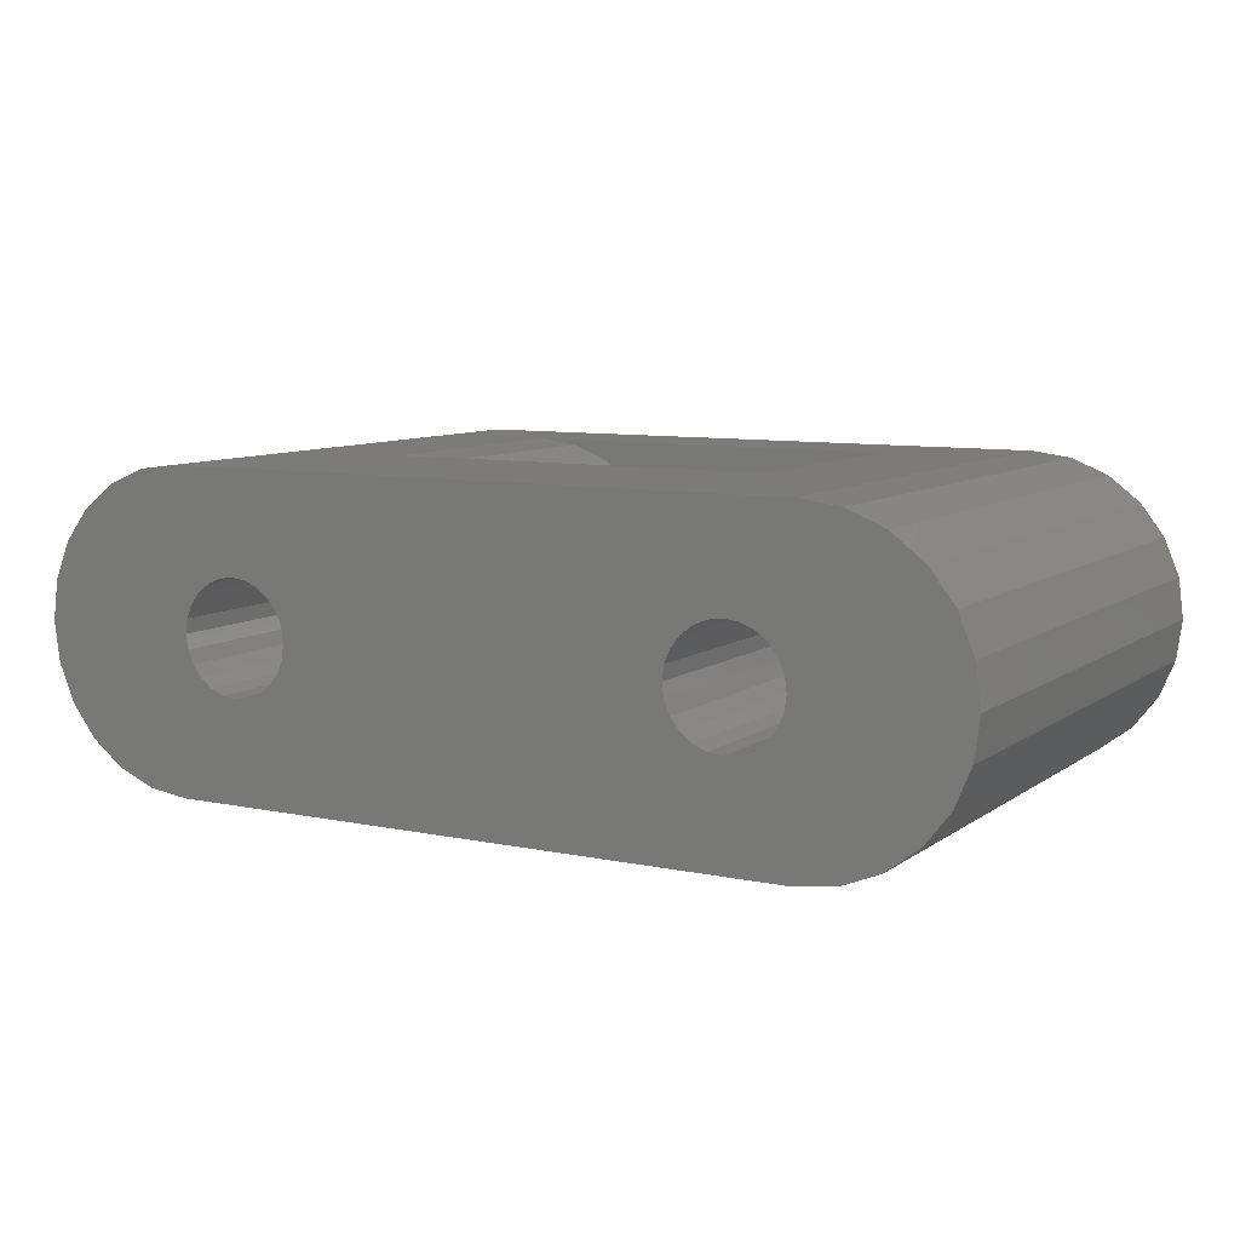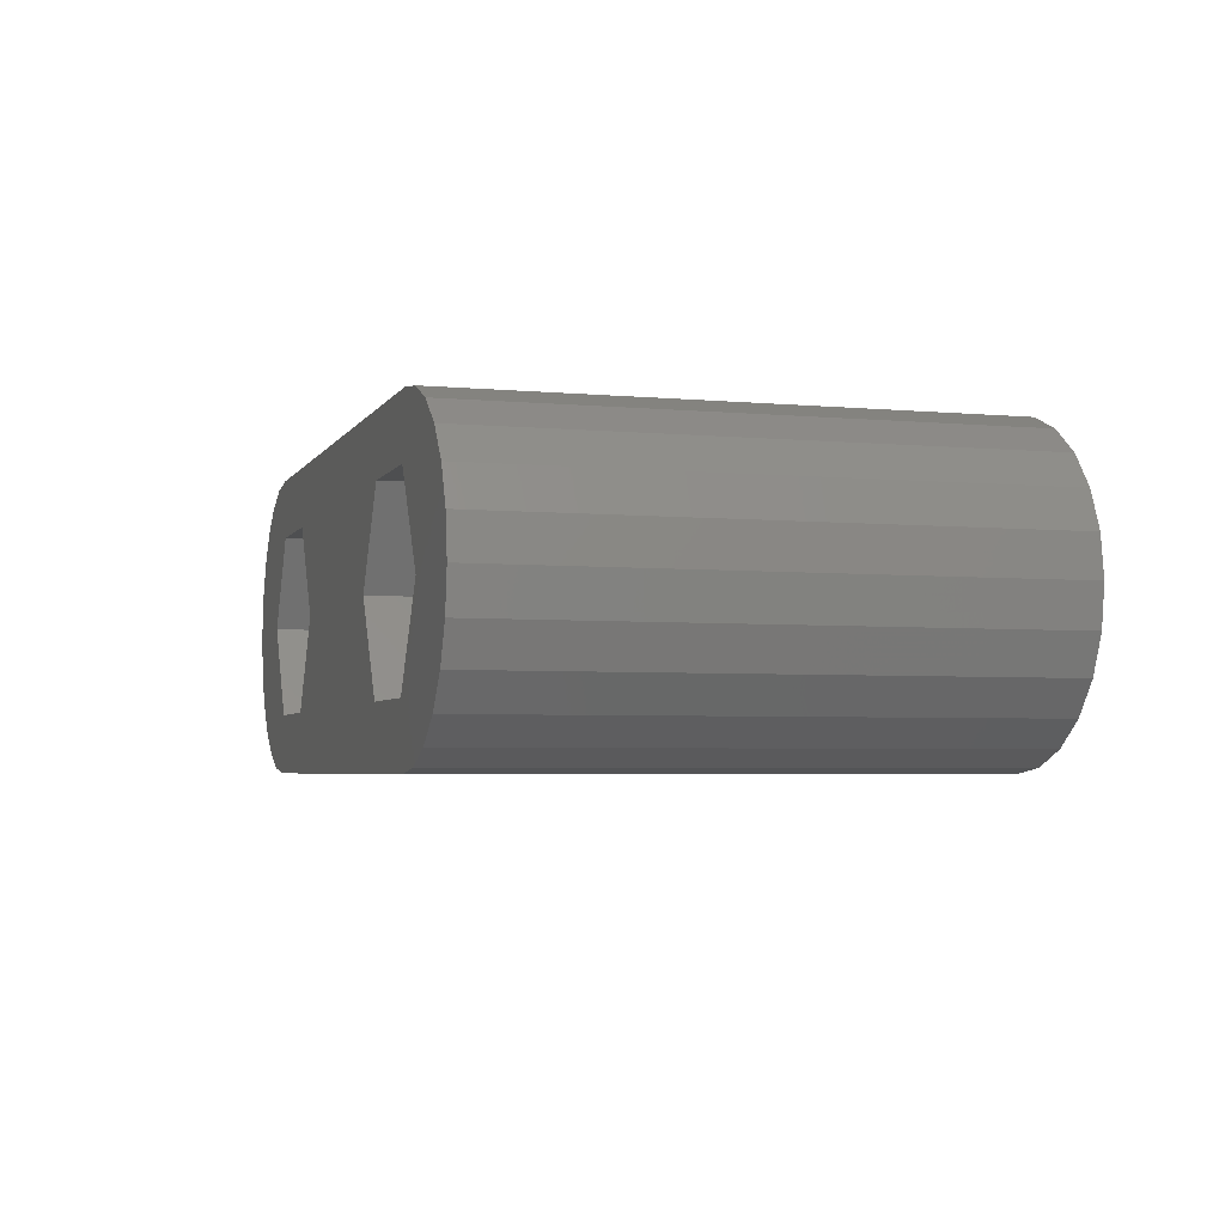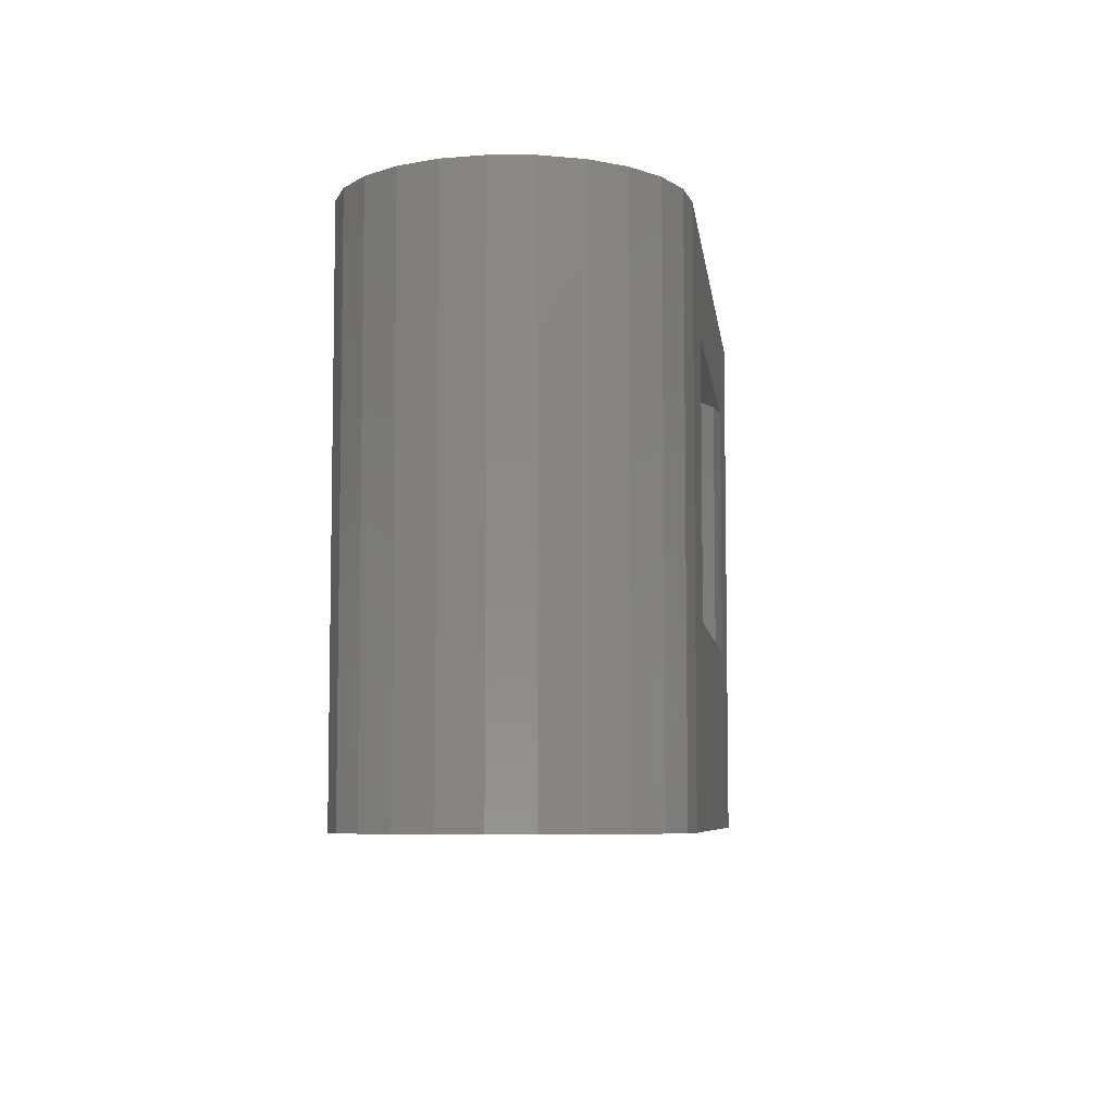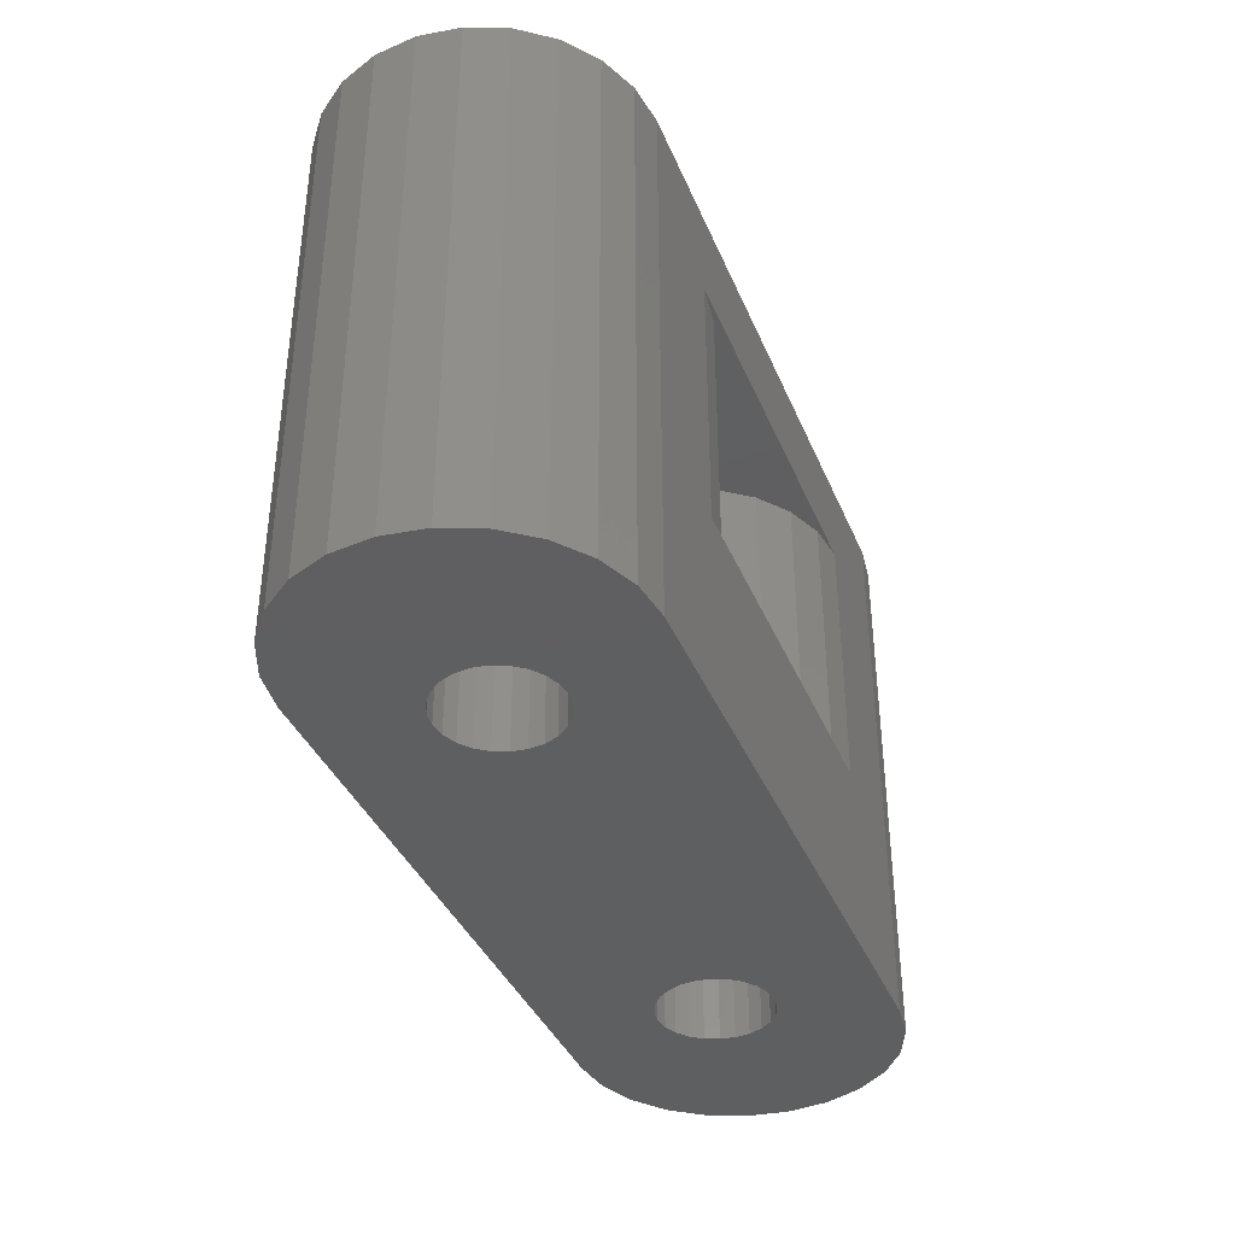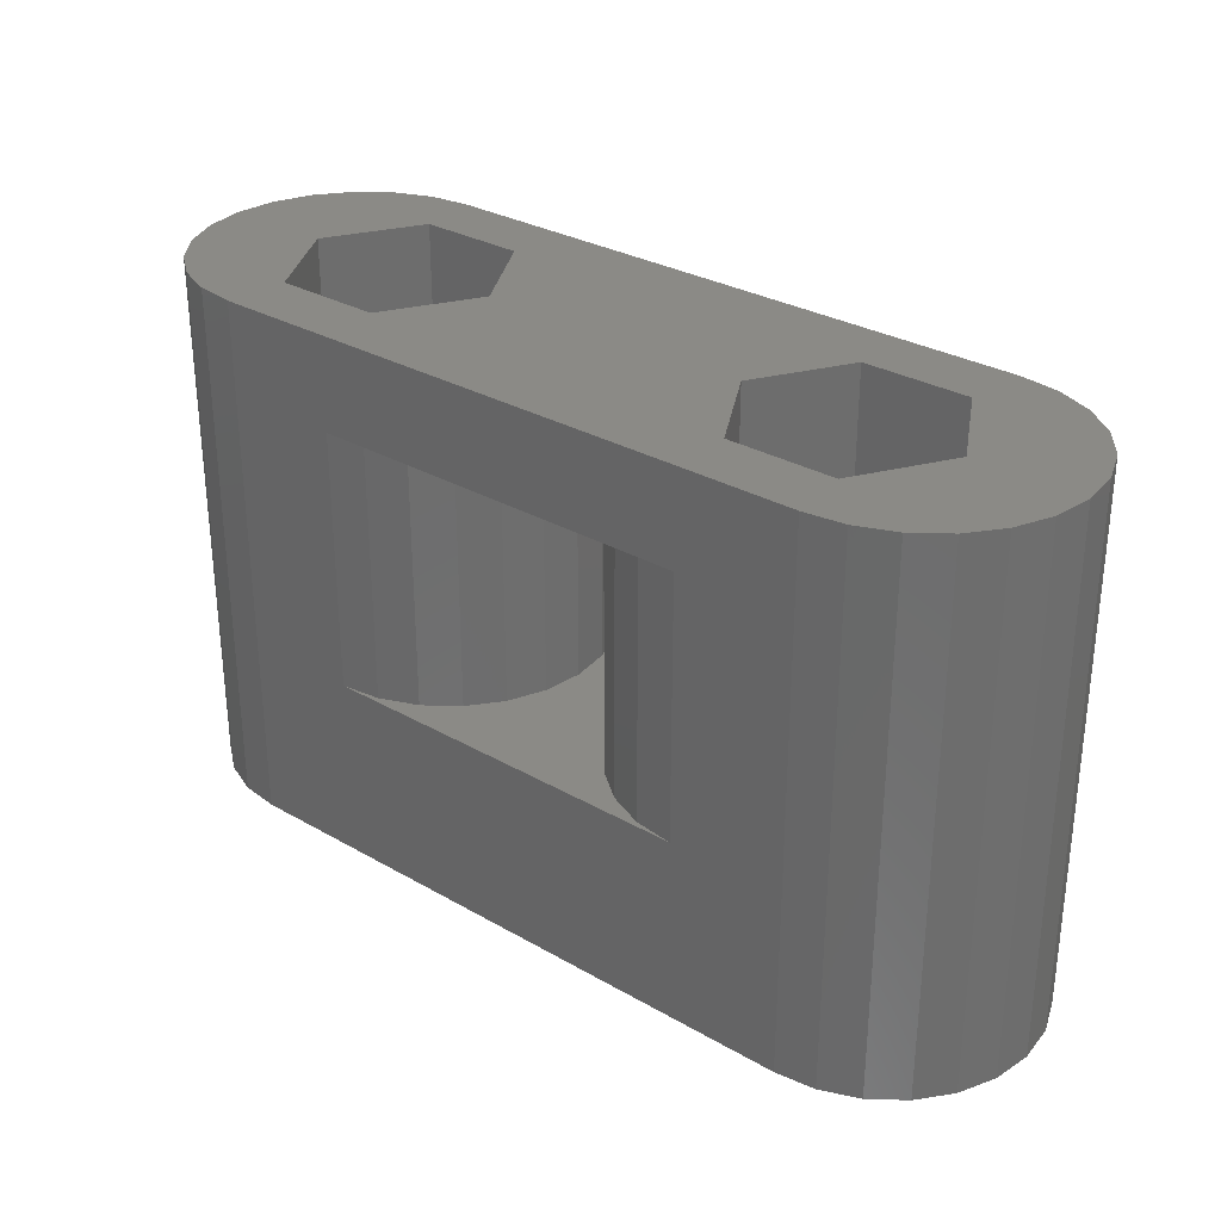
<metadata>
{"format":"stl","ext":"stl","renderer":"f3d","projection":"perspective","resolution":1024,"background":"white","views":[{"elev":8.7,"azim":-150.4,"up":"+Y"},{"elev":-4.0,"azim":72.9,"up":"+Y"},{"elev":-6.7,"azim":96.9,"up":"+Z"},{"elev":-38.1,"azim":111.0,"up":"+Z"},{"elev":30.2,"azim":39.8,"up":"+Z"}]}
</metadata>
<code>
# stl→obj: 224 verts, 456 faces
v -250.7 128.2 -1.236e-07
v -251.5 127.2 17.4
v -250.7 128.2 17.4
v -251.5 127.2 -1.082e-07
v -222.8 127.2 17.4
v -223.6 128.2 -1.236e-07
v -223.6 128.2 17.4
v -222.8 127.2 -1.082e-07
v -252 126 17.4
v -252 126 -9.02e-08
v -235.7 126 6
v -235.9 124.7 14.4
v -235.7 126 14.4
v -235.9 124.7 6
v -235.2 127.2 6
v -235.2 127.2 14.4
v -224.6 129 -1.354e-07
v -224.6 129 17.4
v -241.6 124.7 11.4
v -243.4 121.6 17.4
v -241.6 124.7 17.4
v -243.4 121.6 11.4
v -239.8 128.2 6
v -240.9 129 14.4
v -239.8 128.2 14.4
v -240.9 129 6
v -227.4 127.7 11.4
v -225.6 124.7 17.4
v -227.4 127.7 17.4
v -225.6 124.7 11.4
v -235.7 123.4 6
v -235.2 122.2 14.4
v -235.7 123.4 14.4
v -235.2 122.2 6
v -238.6 123.4 14.4
v -238.4 124.7 6
v -238.4 124.7 14.4
v -238.6 123.4 6
v -227.4 121.6 17.4
v -227.4 121.6 11.4
v -251.5 122.2 -3.366e-08
v -250.7 121.1 17.4
v -251.5 122.2 17.4
v -250.7 121.1 -1.823e-08
v -233.4 129 6
v -234.4 128.2 14.4
v -233.4 129 14.4
v -234.4 128.2 6
v -249.6 129 17.4
v -249.6 129 -1.354e-07
v -243.4 119.7 14.4
v -242.1 119.9 6
v -242.1 119.9 14.4
v -243.4 119.7 6
v -240.9 120.3 14.4
v -239.8 121.1 6
v -239.8 121.1 14.4
v -240.9 120.3 6
v -223.6 121.1 17.4
v -224.6 120.4 -6.389e-09
v -223.6 121.1 -1.823e-08
v -224.6 120.4 17.4
v -222.8 122.2 -3.366e-08
v -222.8 122.2 17.4
v -248.4 129.5 17.4
v -248.4 129.5 -1.429e-07
v -233.4 120.4 14.4
v -232.2 119.9 6
v -232.2 119.9 14.4
v -233.4 120.4 6
v -222.3 123.4 -5.163e-08
v -222.3 123.4 17.4
v -242.1 129.5 6
v -230.9 129.7 6
v -243.4 129.7 6
v -232.2 129.5 6
v -239.1 127.2 6
v -238.6 126 6
v -239.1 122.2 6
v -234.4 121.1 6
v -230.9 119.7 6
v -246.9 121.6 11.4
v -246.9 121.6 17.4
v -230.9 121.6 11.4
v -230.9 121.6 17.4
v -242.1 129.5 14.4
v -239.1 127.2 14.4
v -252.1 124.7 -7.091e-08
v -252 123.4 17.4
v -252.1 124.7 17.4
v -252 123.4 -5.163e-08
v -248.6 124.7 11.4
v -248.6 124.7 17.4
v -232.6 124.7 11.4
v -232.6 124.7 17.4
v -222.3 126 17.4
v -222.3 126 -9.02e-08
v -227.1 129.7 -1.454e-07
v -225.8 129.5 17.4
v -225.8 129.5 -1.429e-07
v -227.1 129.7 17.4
v -247.1 119.7 17.4
v -248.4 119.9 1.054e-09
v -247.1 119.7 3.592e-09
v -248.4 119.9 17.4
v -249.6 120.4 17.4
v -249.6 120.4 -6.389e-09
v -230.9 119.7 14.4
v -225.8 119.9 1.054e-09
v -225.8 119.9 17.4
v -230.9 127.7 11.4
v -230.9 127.7 17.4
v -232.2 129.5 14.4
v -230.9 129.7 14.4
v -222.1 124.7 -7.091e-08
v -222.1 124.7 17.4
v -239.1 122.2 14.4
v -227.1 119.7 3.593e-09
v -227.1 119.7 17.4
v -238.6 126 14.4
v -234.4 121.1 14.4
v -246.9 127.7 11.4
v -246.9 127.7 17.4
v -243.4 129.7 14.4
v -247.1 129.7 17.4
v -247.1 129.7 -1.454e-07
v -243.4 127.7 11.4
v -243.4 127.7 17.4
v -246 126.2 11.4
v -245.6 126.4 11.4
v -245.1 126.5 11.4
v -246.4 126 11.4
v -246.7 125.6 11.4
v -246.9 125.1 11.4
v -246.9 124.7 11.4
v -246.9 124.2 11.4
v -246.7 123.8 11.4
v -246.4 123.4 11.4
v -246 123.1 11.4
v -245.6 122.9 11.4
v -245.1 122.9 11.4
v -244.2 126.2 11.4
v -244.7 126.4 11.4
v -243.9 126 11.4
v -243.6 125.6 11.4
v -243.4 125.1 11.4
v -243.3 124.7 11.4
v -243.4 124.2 11.4
v -243.6 123.8 11.4
v -243.9 123.4 11.4
v -244.2 123.1 11.4
v -244.7 122.9 11.4
v -245.1 126.5 -9.774e-08
v -244.7 126.4 -9.682e-08
v -246 126.2 -9.414e-08
v -245.6 126.4 -9.682e-08
v -243.6 123.8 -5.75e-08
v -243.9 123.4 -5.195e-08
v -230.7 125.6 11.4
v -230.4 126 -8.988e-08
v -230.4 126 11.4
v -230.7 125.6 -8.432e-08
v -227.4 124.2 -6.397e-08
v -227.6 123.8 11.4
v -227.4 124.2 11.4
v -227.6 123.8 -5.75e-08
v -230.9 124.2 -6.397e-08
v -230.9 124.7 11.4
v -230.9 124.2 11.4
v -230.9 124.7 -7.091e-08
v -245.6 122.9 -4.501e-08
v -245.1 122.9 -4.409e-08
v -243.6 125.6 -8.433e-08
v -243.4 125.1 -7.786e-08
v -246.7 123.8 -5.75e-08
v -246.4 123.4 -5.195e-08
v -230.9 125.1 11.4
v -230.9 125.1 -7.786e-08
v -228.7 122.9 -4.501e-08
v -228.2 123.1 11.4
v -228.2 123.1 -4.769e-08
v -228.7 122.9 11.4
v -230.4 123.4 11.4
v -230.7 123.8 -5.75e-08
v -230.7 123.8 11.4
v -230.4 123.4 -5.195e-08
v -243.3 124.7 -7.091e-08
v -243.4 124.2 -6.397e-08
v -246.7 125.6 -8.433e-08
v -246.9 125.1 -7.786e-08
v -229.1 122.9 -4.409e-08
v -229.1 122.9 11.4
v -227.6 125.6 -8.432e-08
v -227.4 125.1 11.4
v -227.6 125.6 11.4
v -227.4 125.1 -7.786e-08
v -246.4 126 -8.988e-08
v -229.1 126.5 11.4
v -229.6 126.4 -9.682e-08
v -229.1 126.5 -9.774e-08
v -229.6 126.4 11.4
v -230 126.2 -9.414e-08
v -230 126.2 11.4
v -230 123.1 11.4
v -230 123.1 -4.769e-08
v -227.9 126 -8.988e-08
v -227.9 126 11.4
v -227.9 123.4 11.4
v -227.9 123.4 -5.195e-08
v -229.6 122.9 -4.501e-08
v -229.6 122.9 11.4
v -246 123.1 -4.769e-08
v -244.7 122.9 -4.501e-08
v -244.2 123.1 -4.769e-08
v -244.2 126.2 -9.414e-08
v -243.9 126 -8.988e-08
v -246.9 124.2 -6.397e-08
v -246.9 124.7 -7.091e-08
v -227.3 124.7 -7.091e-08
v -227.3 124.7 11.4
v -228.2 126.2 -9.414e-08
v -228.2 126.2 11.4
v -228.7 126.4 -9.682e-08
v -228.7 126.4 11.4
f 1 2 3
f 2 1 4
f 5 6 7
f 6 5 8
f 4 9 2
f 9 4 10
f 11 12 13
f 12 11 14
f 15 13 16
f 13 15 11
f 17 7 6
f 7 17 18
f 19 20 21
f 20 19 22
f 23 24 25
f 24 23 26
f 27 28 29
f 28 27 30
f 31 32 33
f 32 31 34
f 35 36 37
f 36 35 38
f 30 39 28
f 39 30 40
f 41 42 43
f 42 41 44
f 45 46 47
f 46 45 48
f 1 49 50
f 49 1 3
f 51 52 53
f 52 51 54
f 55 56 57
f 56 55 58
f 59 60 61
f 60 59 62
f 59 63 64
f 63 59 61
f 50 65 66
f 65 50 49
f 67 68 69
f 68 67 70
f 64 71 72
f 71 64 63
f 73 74 75
f 74 73 76
f 76 73 45
f 45 73 26
f 45 26 48
f 48 26 23
f 48 23 15
f 15 23 77
f 15 77 11
f 11 77 78
f 11 78 14
f 14 78 36
f 14 36 31
f 31 36 38
f 31 38 34
f 34 38 79
f 34 79 80
f 80 79 56
f 80 56 70
f 70 56 58
f 70 58 68
f 68 58 52
f 68 52 81
f 81 52 54
f 82 20 22
f 20 82 83
f 84 39 40
f 39 84 85
f 26 86 24
f 86 26 73
f 87 23 25
f 23 87 77
f 88 89 90
f 89 88 91
f 53 58 55
f 58 53 52
f 83 92 93
f 92 83 82
f 85 94 95
f 94 85 84
f 96 8 5
f 8 96 97
f 98 99 100
f 99 98 101
f 102 103 104
f 103 102 105
f 106 44 107
f 44 106 42
f 69 81 108
f 81 69 68
f 62 109 60
f 109 62 110
f 91 43 89
f 43 91 41
f 95 111 112
f 111 95 94
f 76 47 113
f 47 76 45
f 74 113 114
f 113 74 76
f 72 115 116
f 115 72 71
f 57 79 117
f 79 57 56
f 110 118 109
f 118 110 119
f 10 90 9
f 90 10 88
f 37 78 120
f 78 37 36
f 34 121 32
f 121 34 80
f 93 122 123
f 122 93 92
f 100 18 17
f 18 100 99
f 14 33 12
f 33 14 31
f 73 124 86
f 124 73 75
f 48 16 46
f 16 48 15
f 115 96 116
f 96 115 97
f 112 27 29
f 27 112 111
f 66 125 126
f 125 66 65
f 105 107 103
f 107 105 106
f 117 38 35
f 38 117 79
f 123 127 128
f 127 123 122
f 121 70 67
f 70 121 80
f 120 77 87
f 77 120 78
f 127 21 128
f 21 127 19
f 122 129 127
f 129 122 92
f 127 129 130
f 127 130 131
f 129 92 132
f 132 92 133
f 133 92 134
f 134 92 135
f 135 92 136
f 136 92 82
f 136 82 137
f 137 82 138
f 138 82 139
f 139 82 140
f 140 82 141
f 127 142 19
f 142 127 143
f 143 127 131
f 19 142 144
f 19 144 145
f 19 145 146
f 19 146 147
f 19 147 22
f 22 147 148
f 22 148 149
f 22 149 150
f 22 150 151
f 22 151 152
f 22 152 141
f 22 141 82
f 114 86 124
f 86 114 113
f 86 113 47
f 86 47 24
f 24 47 46
f 24 46 25
f 25 46 16
f 25 16 87
f 87 16 13
f 87 13 120
f 120 13 12
f 120 12 37
f 37 12 33
f 37 33 35
f 35 33 32
f 35 32 117
f 117 32 121
f 117 121 57
f 57 121 67
f 57 67 55
f 55 67 69
f 55 69 53
f 53 69 108
f 53 108 51
f 143 153 154
f 153 143 131
f 130 155 156
f 155 130 129
f 157 150 149
f 150 157 158
f 159 160 161
f 160 159 162
f 163 164 165
f 164 163 166
f 167 168 169
f 168 167 170
f 171 141 172
f 141 171 140
f 131 156 153
f 156 131 130
f 173 146 145
f 146 173 174
f 138 175 137
f 175 138 176
f 177 162 159
f 162 177 178
f 179 180 181
f 180 179 182
f 183 184 185
f 184 183 186
f 168 178 177
f 178 168 170
f 187 148 147
f 148 187 188
f 134 189 133
f 189 134 190
f 191 182 179
f 182 191 192
f 146 187 147
f 187 146 174
f 193 194 195
f 194 193 196
f 129 197 155
f 197 129 132
f 198 199 200
f 199 198 201
f 201 202 199
f 202 201 203
f 186 204 205
f 204 186 183
f 102 108 119
f 108 102 51
f 51 102 54
f 54 102 104
f 118 81 104
f 81 118 119
f 81 119 108
f 104 81 54
f 206 195 207
f 195 206 193
f 181 208 209
f 208 181 180
f 210 192 191
f 192 210 211
f 176 139 212
f 139 176 138
f 172 152 213
f 152 172 141
f 213 151 214
f 151 213 152
f 144 215 216
f 215 144 142
f 137 217 136
f 217 137 175
f 135 190 134
f 190 135 218
f 217 135 136
f 135 217 218
f 133 197 132
f 197 133 189
f 194 219 220
f 219 194 196
f 212 140 171
f 140 212 139
f 188 149 148
f 149 188 157
f 185 167 169
f 167 185 184
f 214 150 158
f 150 214 151
f 219 165 220
f 165 219 163
f 207 221 206
f 221 207 222
f 216 145 144
f 145 216 173
f 142 154 215
f 154 142 143
f 200 154 153
f 154 200 199
f 154 199 215
f 215 199 202
f 215 202 160
f 215 160 216
f 216 160 173
f 173 160 162
f 173 162 174
f 174 162 178
f 174 178 187
f 187 178 170
f 187 170 188
f 188 170 167
f 188 167 157
f 157 167 184
f 157 184 158
f 158 184 186
f 158 186 214
f 214 186 205
f 214 205 213
f 213 205 210
f 213 210 172
f 172 210 191
f 8 200 153
f 200 8 97
f 200 97 223
f 223 97 221
f 221 97 206
f 206 97 115
f 206 115 193
f 193 115 196
f 196 115 219
f 219 115 163
f 163 115 71
f 163 71 166
f 166 71 209
f 209 71 181
f 181 71 63
f 181 63 179
f 179 63 191
f 191 63 41
f 41 63 44
f 44 63 61
f 44 61 107
f 107 61 60
f 107 60 103
f 103 60 109
f 103 109 104
f 104 109 118
f 98 66 126
f 66 98 100
f 66 100 50
f 50 100 17
f 50 17 1
f 1 17 6
f 1 6 4
f 4 6 8
f 4 8 153
f 4 153 10
f 10 153 156
f 10 156 155
f 10 155 197
f 10 197 88
f 88 197 189
f 88 189 190
f 88 190 218
f 88 218 91
f 91 218 217
f 91 217 175
f 91 175 176
f 91 176 212
f 91 212 41
f 41 212 171
f 41 171 172
f 41 172 191
f 166 208 164
f 208 166 209
f 222 223 221
f 223 222 224
f 205 211 210
f 211 205 204
f 224 200 223
f 200 224 198
f 98 74 101
f 74 98 126
f 101 74 114
f 74 126 75
f 114 125 101
f 125 114 124
f 125 124 75
f 125 75 126
f 123 112 29
f 112 123 128
f 112 128 95
f 95 128 21
f 95 21 85
f 85 21 20
f 2 123 3
f 123 2 93
f 93 2 9
f 93 9 90
f 93 90 89
f 93 89 83
f 83 89 43
f 83 43 42
f 83 42 20
f 20 42 59
f 59 42 62
f 62 42 106
f 62 106 105
f 62 105 110
f 110 105 102
f 110 102 119
f 65 101 125
f 101 65 99
f 99 65 49
f 99 49 18
f 18 49 3
f 18 3 7
f 7 3 29
f 7 29 5
f 29 3 123
f 5 29 28
f 5 28 96
f 96 28 116
f 116 28 39
f 116 39 72
f 72 39 64
f 64 39 59
f 59 39 85
f 59 85 20
f 203 160 202
f 160 203 161
f 111 201 198
f 201 111 203
f 203 111 94
f 203 94 161
f 161 94 159
f 159 94 177
f 177 94 168
f 168 94 84
f 168 84 169
f 169 84 185
f 185 84 183
f 183 84 204
f 204 84 211
f 211 84 192
f 192 84 40
f 27 222 30
f 222 27 111
f 222 111 224
f 224 111 198
f 30 222 207
f 30 207 195
f 30 195 194
f 30 194 220
f 30 220 40
f 40 220 165
f 40 165 164
f 40 164 208
f 40 208 180
f 40 180 182
f 40 182 192

</code>
